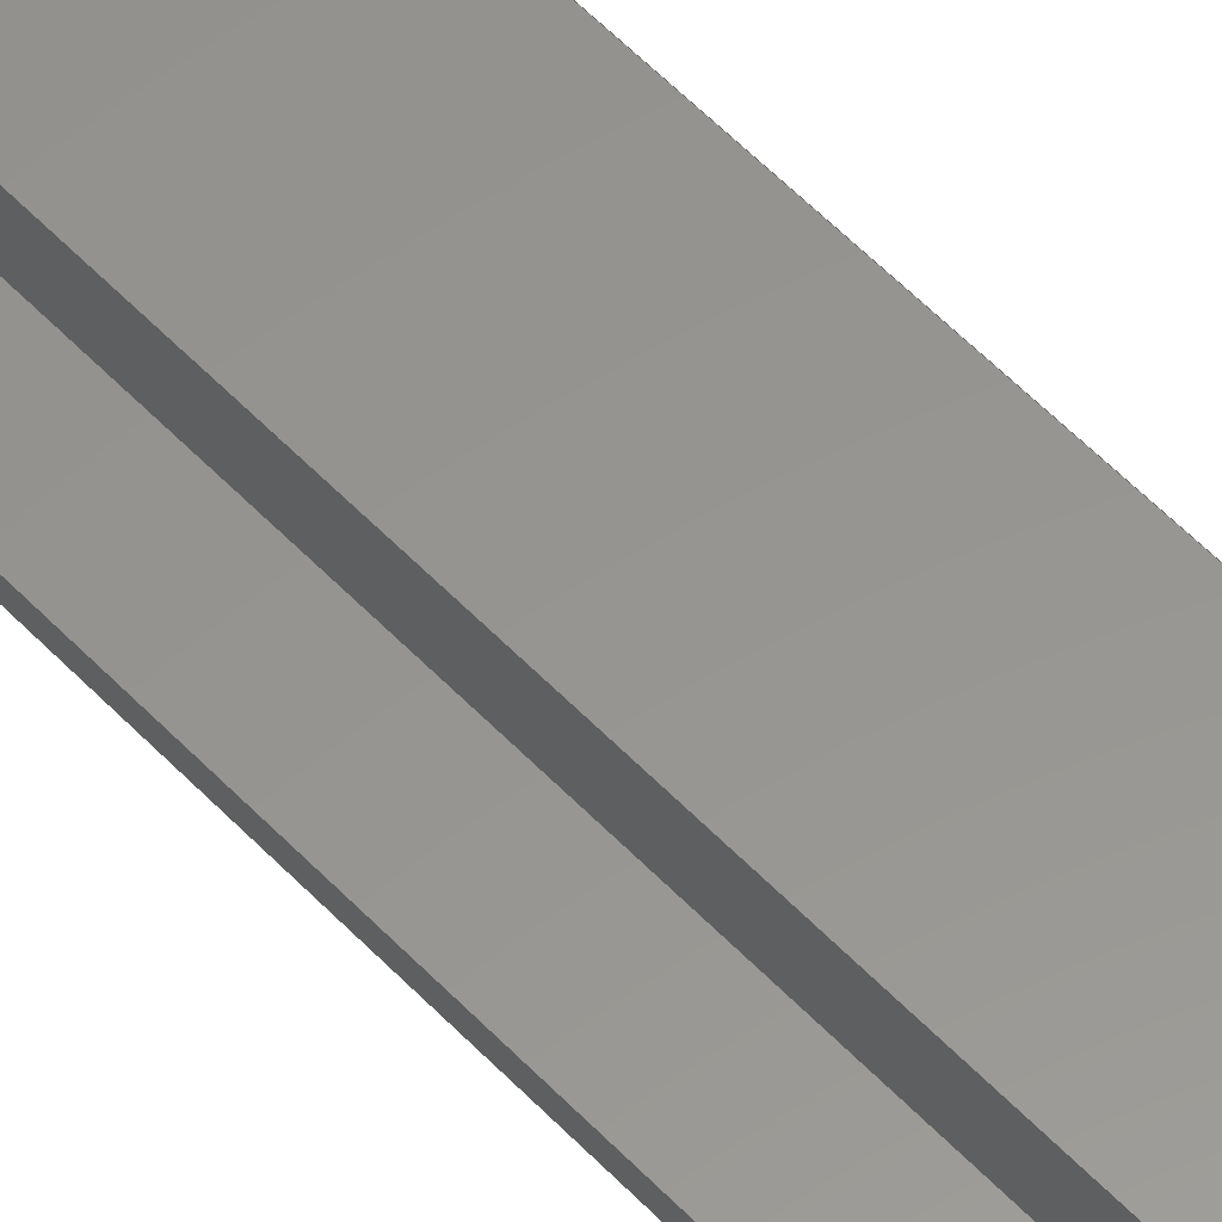
<metadata>
{"format":"step","ext":"step","renderer":"f3d","projection":"perspective","resolution":1024,"background":"white","views":[{"elev":57.8,"azim":-43.2,"up":"+Y"}]}
</metadata>
<code>
ISO-10303-21;
DATA;
#1 = (
  LENGTH_UNIT()
  NAMED_UNIT(*)
  SI_UNIT($, .METRE.)
);
#2 = UNCERTAINTY_MEASURE_WITH_UNIT(1e-05, #1, 'DISTANCE_ACCURACY_VALUE', $);
#3 = (
  GEOMETRIC_REPRESENTATION_CONTEXT(3)
  GLOBAL_UNCERTAINTY_ASSIGNED_CONTEXT((#2))
  GLOBAL_UNIT_ASSIGNED_CONTEXT((#1))
  REPRESENTATION_CONTEXT('', '3D')
);
#4 = CARTESIAN_POINT('NONE', (-2.449e-19, -0.002, -0));
#5 = VERTEX_POINT('NONE', #4);
#6 = CARTESIAN_POINT('NONE', (-0.001332, -0.002, -0));
#7 = VERTEX_POINT('NONE', #6);
#8 = CARTESIAN_POINT('NONE', (-0.001332, -0.002, -0.024));
#9 = VERTEX_POINT('NONE', #8);
#10 = CARTESIAN_POINT('NONE', (-2.449e-19, -0.002, -0.024));
#11 = VERTEX_POINT('NONE', #10);
#12 = CARTESIAN_POINT('NONE', (-0.001332, -0.001707, -0));
#13 = VERTEX_POINT('NONE', #12);
#14 = CARTESIAN_POINT('NONE', (-0.001332, -0.001707, -0.024));
#15 = VERTEX_POINT('NONE', #14);
#16 = CARTESIAN_POINT('NONE', (-0.0001465, -0.001707, -0));
#17 = VERTEX_POINT('NONE', #16);
#18 = CARTESIAN_POINT('NONE', (-0.0001465, -0.001707, -0.024));
#19 = VERTEX_POINT('NONE', #18);
#20 = CARTESIAN_POINT('NONE', (-0.0001465, 0.001707, -0));
#21 = VERTEX_POINT('NONE', #20);
#22 = CARTESIAN_POINT('NONE', (-0.0001465, 0.001707, -0.024));
#23 = VERTEX_POINT('NONE', #22);
#24 = CARTESIAN_POINT('NONE', (-0.001332, 0.001707, -0));
#25 = VERTEX_POINT('NONE', #24);
#26 = CARTESIAN_POINT('NONE', (-0.001332, 0.001707, -0.024));
#27 = VERTEX_POINT('NONE', #26);
#28 = CARTESIAN_POINT('NONE', (-0.001332, 0.002, -0));
#29 = VERTEX_POINT('NONE', #28);
#30 = CARTESIAN_POINT('NONE', (-0.001332, 0.002, -0.024));
#31 = VERTEX_POINT('NONE', #30);
#32 = CARTESIAN_POINT('NONE', (0.001332, 0.002, -0));
#33 = VERTEX_POINT('NONE', #32);
#34 = CARTESIAN_POINT('NONE', (0.001332, 0.002, -0.024));
#35 = VERTEX_POINT('NONE', #34);
#36 = CARTESIAN_POINT('NONE', (0.001332, 0.001707, -0));
#37 = VERTEX_POINT('NONE', #36);
#38 = CARTESIAN_POINT('NONE', (0.001332, 0.001707, -0.024));
#39 = VERTEX_POINT('NONE', #38);
#40 = CARTESIAN_POINT('NONE', (0.0001465, 0.001707, -0));
#41 = VERTEX_POINT('NONE', #40);
#42 = CARTESIAN_POINT('NONE', (0.0001465, 0.001707, -0.024));
#43 = VERTEX_POINT('NONE', #42);
#44 = CARTESIAN_POINT('NONE', (0.0001465, -0.001707, -0));
#45 = VERTEX_POINT('NONE', #44);
#46 = CARTESIAN_POINT('NONE', (0.0001465, -0.001707, -0.024));
#47 = VERTEX_POINT('NONE', #46);
#48 = CARTESIAN_POINT('NONE', (0.001332, -0.001707, -0));
#49 = VERTEX_POINT('NONE', #48);
#50 = CARTESIAN_POINT('NONE', (0.001332, -0.001707, -0.024));
#51 = VERTEX_POINT('NONE', #50);
#52 = CARTESIAN_POINT('NONE', (0.001332, -0.002, -0));
#53 = VERTEX_POINT('NONE', #52);
#54 = CARTESIAN_POINT('NONE', (0.001332, -0.002, -0.024));
#55 = VERTEX_POINT('NONE', #54);
#56 = DIRECTION('NONE', (-1, 3.257e-16, 0));
#57 = VECTOR('NONE', #56, 1);
#58 = CARTESIAN_POINT('NONE', (-2.449e-19, -0.002, -0));
#59 = LINE('NONE', #58, #57);
#60 = DIRECTION('NONE', (0, 0, -1));
#61 = VECTOR('NONE', #60, 1);
#62 = CARTESIAN_POINT('NONE', (-0.001332, -0.002, -0));
#63 = LINE('NONE', #62, #61);
#64 = DIRECTION('NONE', (-1, 3.257e-16, 0));
#65 = VECTOR('NONE', #64, 1);
#66 = CARTESIAN_POINT('NONE', (-2.449e-19, -0.002, -0.024));
#67 = LINE('NONE', #66, #65);
#68 = DIRECTION('NONE', (0, 0, -1));
#69 = VECTOR('NONE', #68, 1);
#70 = CARTESIAN_POINT('NONE', (-2.449e-19, -0.002, -0));
#71 = LINE('NONE', #70, #69);
#72 = DIRECTION('NONE', (0, 1, 0));
#73 = VECTOR('NONE', #72, 1);
#74 = CARTESIAN_POINT('NONE', (-0.001332, -0.002, -0));
#75 = LINE('NONE', #74, #73);
#76 = DIRECTION('NONE', (0, 0, -1));
#77 = VECTOR('NONE', #76, 1);
#78 = CARTESIAN_POINT('NONE', (-0.001332, -0.001707, -0));
#79 = LINE('NONE', #78, #77);
#80 = DIRECTION('NONE', (0, 1, 0));
#81 = VECTOR('NONE', #80, 1);
#82 = CARTESIAN_POINT('NONE', (-0.001332, -0.002, -0.024));
#83 = LINE('NONE', #82, #81);
#84 = DIRECTION('NONE', (1, -1.83e-16, 0));
#85 = VECTOR('NONE', #84, 1);
#86 = CARTESIAN_POINT('NONE', (-0.001332, -0.001707, -0));
#87 = LINE('NONE', #86, #85);
#88 = DIRECTION('NONE', (0, 0, -1));
#89 = VECTOR('NONE', #88, 1);
#90 = CARTESIAN_POINT('NONE', (-0.0001465, -0.001707, -0));
#91 = LINE('NONE', #90, #89);
#92 = DIRECTION('NONE', (1, -1.83e-16, 0));
#93 = VECTOR('NONE', #92, 1);
#94 = CARTESIAN_POINT('NONE', (-0.001332, -0.001707, -0.024));
#95 = LINE('NONE', #94, #93);
#96 = DIRECTION('NONE', (6.352e-17, 1, 0));
#97 = VECTOR('NONE', #96, 1);
#98 = CARTESIAN_POINT('NONE', (-0.0001465, -0.001707, -0));
#99 = LINE('NONE', #98, #97);
#100 = DIRECTION('NONE', (0, 0, -1));
#101 = VECTOR('NONE', #100, 1);
#102 = CARTESIAN_POINT('NONE', (-0.0001465, 0.001707, -0));
#103 = LINE('NONE', #102, #101);
#104 = DIRECTION('NONE', (6.352e-17, 1, 0));
#105 = VECTOR('NONE', #104, 1);
#106 = CARTESIAN_POINT('NONE', (-0.0001465, -0.001707, -0.024));
#107 = LINE('NONE', #106, #105);
#108 = DIRECTION('NONE', (-1, 0, 0));
#109 = VECTOR('NONE', #108, 1);
#110 = CARTESIAN_POINT('NONE', (-0.0001465, 0.001707, -0));
#111 = LINE('NONE', #110, #109);
#112 = DIRECTION('NONE', (0, 0, -1));
#113 = VECTOR('NONE', #112, 1);
#114 = CARTESIAN_POINT('NONE', (-0.001332, 0.001707, -0));
#115 = LINE('NONE', #114, #113);
#116 = DIRECTION('NONE', (-1, 0, 0));
#117 = VECTOR('NONE', #116, 1);
#118 = CARTESIAN_POINT('NONE', (-0.0001465, 0.001707, -0.024));
#119 = LINE('NONE', #118, #117);
#120 = DIRECTION('NONE', (0, 1, 0));
#121 = VECTOR('NONE', #120, 1);
#122 = CARTESIAN_POINT('NONE', (-0.001332, 0.001707, -0));
#123 = LINE('NONE', #122, #121);
#124 = DIRECTION('NONE', (0, 0, -1));
#125 = VECTOR('NONE', #124, 1);
#126 = CARTESIAN_POINT('NONE', (-0.001332, 0.002, -0));
#127 = LINE('NONE', #126, #125);
#128 = DIRECTION('NONE', (0, 1, 0));
#129 = VECTOR('NONE', #128, 1);
#130 = CARTESIAN_POINT('NONE', (-0.001332, 0.001707, -0.024));
#131 = LINE('NONE', #130, #129);
#132 = DIRECTION('NONE', (1, 0, 0));
#133 = VECTOR('NONE', #132, 1);
#134 = CARTESIAN_POINT('NONE', (-0.001332, 0.002, -0));
#135 = LINE('NONE', #134, #133);
#136 = DIRECTION('NONE', (0, 0, -1));
#137 = VECTOR('NONE', #136, 1);
#138 = CARTESIAN_POINT('NONE', (0.001332, 0.002, -0));
#139 = LINE('NONE', #138, #137);
#140 = DIRECTION('NONE', (1, 0, 0));
#141 = VECTOR('NONE', #140, 1);
#142 = CARTESIAN_POINT('NONE', (-0.001332, 0.002, -0.024));
#143 = LINE('NONE', #142, #141);
#144 = DIRECTION('NONE', (0, -1, 0));
#145 = VECTOR('NONE', #144, 1);
#146 = CARTESIAN_POINT('NONE', (0.001332, 0.002, -0));
#147 = LINE('NONE', #146, #145);
#148 = DIRECTION('NONE', (0, 0, -1));
#149 = VECTOR('NONE', #148, 1);
#150 = CARTESIAN_POINT('NONE', (0.001332, 0.001707, -0));
#151 = LINE('NONE', #150, #149);
#152 = DIRECTION('NONE', (0, -1, 0));
#153 = VECTOR('NONE', #152, 1);
#154 = CARTESIAN_POINT('NONE', (0.001332, 0.002, -0.024));
#155 = LINE('NONE', #154, #153);
#156 = DIRECTION('NONE', (-1, 0, 0));
#157 = VECTOR('NONE', #156, 1);
#158 = CARTESIAN_POINT('NONE', (0.001332, 0.001707, -0));
#159 = LINE('NONE', #158, #157);
#160 = DIRECTION('NONE', (0, 0, -1));
#161 = VECTOR('NONE', #160, 1);
#162 = CARTESIAN_POINT('NONE', (0.0001465, 0.001707, -0));
#163 = LINE('NONE', #162, #161);
#164 = DIRECTION('NONE', (-1, 0, 0));
#165 = VECTOR('NONE', #164, 1);
#166 = CARTESIAN_POINT('NONE', (0.001332, 0.001707, -0.024));
#167 = LINE('NONE', #166, #165);
#168 = DIRECTION('NONE', (6.352e-17, -1, 0));
#169 = VECTOR('NONE', #168, 1);
#170 = CARTESIAN_POINT('NONE', (0.0001465, 0.001707, -0));
#171 = LINE('NONE', #170, #169);
#172 = DIRECTION('NONE', (0, 0, -1));
#173 = VECTOR('NONE', #172, 1);
#174 = CARTESIAN_POINT('NONE', (0.0001465, -0.001707, -0));
#175 = LINE('NONE', #174, #173);
#176 = DIRECTION('NONE', (6.352e-17, -1, 0));
#177 = VECTOR('NONE', #176, 1);
#178 = CARTESIAN_POINT('NONE', (0.0001465, 0.001707, -0.024));
#179 = LINE('NONE', #178, #177);
#180 = DIRECTION('NONE', (1, 1.83e-16, 0));
#181 = VECTOR('NONE', #180, 1);
#182 = CARTESIAN_POINT('NONE', (0.0001465, -0.001707, -0));
#183 = LINE('NONE', #182, #181);
#184 = DIRECTION('NONE', (0, 0, -1));
#185 = VECTOR('NONE', #184, 1);
#186 = CARTESIAN_POINT('NONE', (0.001332, -0.001707, -0));
#187 = LINE('NONE', #186, #185);
#188 = DIRECTION('NONE', (1, 1.83e-16, 0));
#189 = VECTOR('NONE', #188, 1);
#190 = CARTESIAN_POINT('NONE', (0.0001465, -0.001707, -0.024));
#191 = LINE('NONE', #190, #189);
#192 = DIRECTION('NONE', (0, -1, 0));
#193 = VECTOR('NONE', #192, 1);
#194 = CARTESIAN_POINT('NONE', (0.001332, -0.001707, -0));
#195 = LINE('NONE', #194, #193);
#196 = DIRECTION('NONE', (0, 0, -1));
#197 = VECTOR('NONE', #196, 1);
#198 = CARTESIAN_POINT('NONE', (0.001332, -0.002, -0));
#199 = LINE('NONE', #198, #197);
#200 = DIRECTION('NONE', (0, -1, 0));
#201 = VECTOR('NONE', #200, 1);
#202 = CARTESIAN_POINT('NONE', (0.001332, -0.001707, -0.024));
#203 = LINE('NONE', #202, #201);
#204 = DIRECTION('NONE', (-1, -3.257e-16, 0));
#205 = VECTOR('NONE', #204, 1);
#206 = CARTESIAN_POINT('NONE', (0.001332, -0.002, -0));
#207 = LINE('NONE', #206, #205);
#208 = DIRECTION('NONE', (-1, -3.257e-16, 0));
#209 = VECTOR('NONE', #208, 1);
#210 = CARTESIAN_POINT('NONE', (0.001332, -0.002, -0.024));
#211 = LINE('NONE', #210, #209);
#212 = EDGE_CURVE('NONE', #5, #7, #59, .T.);
#213 = EDGE_CURVE('NONE', #7, #9, #63, .T.);
#214 = EDGE_CURVE('NONE', #11, #9, #67, .T.);
#215 = EDGE_CURVE('NONE', #5, #11, #71, .T.);
#216 = EDGE_CURVE('NONE', #7, #13, #75, .T.);
#217 = EDGE_CURVE('NONE', #13, #15, #79, .T.);
#218 = EDGE_CURVE('NONE', #9, #15, #83, .T.);
#219 = EDGE_CURVE('NONE', #13, #17, #87, .T.);
#220 = EDGE_CURVE('NONE', #17, #19, #91, .T.);
#221 = EDGE_CURVE('NONE', #15, #19, #95, .T.);
#222 = EDGE_CURVE('NONE', #17, #21, #99, .T.);
#223 = EDGE_CURVE('NONE', #21, #23, #103, .T.);
#224 = EDGE_CURVE('NONE', #19, #23, #107, .T.);
#225 = EDGE_CURVE('NONE', #21, #25, #111, .T.);
#226 = EDGE_CURVE('NONE', #25, #27, #115, .T.);
#227 = EDGE_CURVE('NONE', #23, #27, #119, .T.);
#228 = EDGE_CURVE('NONE', #25, #29, #123, .T.);
#229 = EDGE_CURVE('NONE', #29, #31, #127, .T.);
#230 = EDGE_CURVE('NONE', #27, #31, #131, .T.);
#231 = EDGE_CURVE('NONE', #29, #33, #135, .T.);
#232 = EDGE_CURVE('NONE', #33, #35, #139, .T.);
#233 = EDGE_CURVE('NONE', #31, #35, #143, .T.);
#234 = EDGE_CURVE('NONE', #33, #37, #147, .T.);
#235 = EDGE_CURVE('NONE', #37, #39, #151, .T.);
#236 = EDGE_CURVE('NONE', #35, #39, #155, .T.);
#237 = EDGE_CURVE('NONE', #37, #41, #159, .T.);
#238 = EDGE_CURVE('NONE', #41, #43, #163, .T.);
#239 = EDGE_CURVE('NONE', #39, #43, #167, .T.);
#240 = EDGE_CURVE('NONE', #41, #45, #171, .T.);
#241 = EDGE_CURVE('NONE', #45, #47, #175, .T.);
#242 = EDGE_CURVE('NONE', #43, #47, #179, .T.);
#243 = EDGE_CURVE('NONE', #45, #49, #183, .T.);
#244 = EDGE_CURVE('NONE', #49, #51, #187, .T.);
#245 = EDGE_CURVE('NONE', #47, #51, #191, .T.);
#246 = EDGE_CURVE('NONE', #49, #53, #195, .T.);
#247 = EDGE_CURVE('NONE', #53, #55, #199, .T.);
#248 = EDGE_CURVE('NONE', #51, #55, #203, .T.);
#249 = EDGE_CURVE('NONE', #53, #5, #207, .T.);
#250 = EDGE_CURVE('NONE', #55, #11, #211, .T.);
#251 = CARTESIAN_POINT('NONE', (-0.0006658, -0.002, -0.012));
#252 = DIRECTION('NONE', (0, -1, -0));
#253 = AXIS2_PLACEMENT_3D('NONE', #251, #252, $);
#254 = PLANE('NONE', #253);
#255 = CARTESIAN_POINT('NONE', (-0.001332, -0.001853, -0.012));
#256 = DIRECTION('NONE', (-1, 0, -0));
#257 = AXIS2_PLACEMENT_3D('NONE', #255, #256, $);
#258 = PLANE('NONE', #257);
#259 = CARTESIAN_POINT('NONE', (-0.000739, -0.001707, -0.012));
#260 = DIRECTION('NONE', (0, 1, 0));
#261 = AXIS2_PLACEMENT_3D('NONE', #259, #260, $);
#262 = PLANE('NONE', #261);
#263 = CARTESIAN_POINT('NONE', (-0.0001465, 8.882e-19, -0.012));
#264 = DIRECTION('NONE', (-1, 0, -0));
#265 = AXIS2_PLACEMENT_3D('NONE', #263, #264, $);
#266 = PLANE('NONE', #265);
#267 = CARTESIAN_POINT('NONE', (-0.000739, 0.001707, -0.012));
#268 = DIRECTION('NONE', (0, -1, -0));
#269 = AXIS2_PLACEMENT_3D('NONE', #267, #268, $);
#270 = PLANE('NONE', #269);
#271 = CARTESIAN_POINT('NONE', (-0.001332, 0.001853, -0.012));
#272 = DIRECTION('NONE', (-1, 0, -0));
#273 = AXIS2_PLACEMENT_3D('NONE', #271, #272, $);
#274 = PLANE('NONE', #273);
#275 = CARTESIAN_POINT('NONE', (0, 0.002, -0.012));
#276 = DIRECTION('NONE', (0, 1, 0));
#277 = AXIS2_PLACEMENT_3D('NONE', #275, #276, $);
#278 = PLANE('NONE', #277);
#279 = CARTESIAN_POINT('NONE', (0.001332, 0.001854, -0.012));
#280 = DIRECTION('NONE', (1, 0, 0));
#281 = AXIS2_PLACEMENT_3D('NONE', #279, #280, $);
#282 = PLANE('NONE', #281);
#283 = CARTESIAN_POINT('NONE', (0.000739, 0.001707, -0.012));
#284 = DIRECTION('NONE', (0, -1, -0));
#285 = AXIS2_PLACEMENT_3D('NONE', #283, #284, $);
#286 = PLANE('NONE', #285);
#287 = CARTESIAN_POINT('NONE', (0.0001465, 0, -0.012));
#288 = DIRECTION('NONE', (1, 0, 0));
#289 = AXIS2_PLACEMENT_3D('NONE', #287, #288, $);
#290 = PLANE('NONE', #289);
#291 = CARTESIAN_POINT('NONE', (0.000739, -0.001707, -0.012));
#292 = DIRECTION('NONE', (0, 1, 0));
#293 = AXIS2_PLACEMENT_3D('NONE', #291, #292, $);
#294 = PLANE('NONE', #293);
#295 = CARTESIAN_POINT('NONE', (0.001332, -0.001853, -0.012));
#296 = DIRECTION('NONE', (1, 0, 0));
#297 = AXIS2_PLACEMENT_3D('NONE', #295, #296, $);
#298 = PLANE('NONE', #297);
#299 = CARTESIAN_POINT('NONE', (0.0006658, -0.002, -0.012));
#300 = DIRECTION('NONE', (0, -1, -0));
#301 = AXIS2_PLACEMENT_3D('NONE', #299, #300, $);
#302 = PLANE('NONE', #301);
#303 = CARTESIAN_POINT('NONE', (0, 0, -0));
#304 = DIRECTION('NONE', (0, -0, -1));
#305 = AXIS2_PLACEMENT_3D('NONE', #303, #304, $);
#306 = PLANE('NONE', #305);
#307 = CARTESIAN_POINT('NONE', (0, 0, -0.024));
#308 = DIRECTION('NONE', (0, -0, -1));
#309 = AXIS2_PLACEMENT_3D('NONE', #307, #308, $);
#310 = PLANE('NONE', #309);
#311 = ORIENTED_EDGE('NONE', *, *, #212, .T.);
#312 = ORIENTED_EDGE('NONE', *, *, #213, .T.);
#313 = ORIENTED_EDGE('NONE', *, *, #214, .F.);
#314 = ORIENTED_EDGE('NONE', *, *, #215, .F.);
#315 = EDGE_LOOP('NONE', (#311, #312, #313, #314));
#316 = FACE_BOUND('NONE', #315, .T.);
#317 = ADVANCED_FACE('NONE', (#316), #254, .T.);
#318 = ORIENTED_EDGE('NONE', *, *, #216, .T.);
#319 = ORIENTED_EDGE('NONE', *, *, #217, .T.);
#320 = ORIENTED_EDGE('NONE', *, *, #218, .F.);
#321 = ORIENTED_EDGE('NONE', *, *, #213, .F.);
#322 = EDGE_LOOP('NONE', (#318, #319, #320, #321));
#323 = FACE_BOUND('NONE', #322, .T.);
#324 = ADVANCED_FACE('NONE', (#323), #258, .T.);
#325 = ORIENTED_EDGE('NONE', *, *, #219, .T.);
#326 = ORIENTED_EDGE('NONE', *, *, #220, .T.);
#327 = ORIENTED_EDGE('NONE', *, *, #221, .F.);
#328 = ORIENTED_EDGE('NONE', *, *, #217, .F.);
#329 = EDGE_LOOP('NONE', (#325, #326, #327, #328));
#330 = FACE_BOUND('NONE', #329, .T.);
#331 = ADVANCED_FACE('NONE', (#330), #262, .T.);
#332 = ORIENTED_EDGE('NONE', *, *, #222, .T.);
#333 = ORIENTED_EDGE('NONE', *, *, #223, .T.);
#334 = ORIENTED_EDGE('NONE', *, *, #224, .F.);
#335 = ORIENTED_EDGE('NONE', *, *, #220, .F.);
#336 = EDGE_LOOP('NONE', (#332, #333, #334, #335));
#337 = FACE_BOUND('NONE', #336, .T.);
#338 = ADVANCED_FACE('NONE', (#337), #266, .T.);
#339 = ORIENTED_EDGE('NONE', *, *, #225, .T.);
#340 = ORIENTED_EDGE('NONE', *, *, #226, .T.);
#341 = ORIENTED_EDGE('NONE', *, *, #227, .F.);
#342 = ORIENTED_EDGE('NONE', *, *, #223, .F.);
#343 = EDGE_LOOP('NONE', (#339, #340, #341, #342));
#344 = FACE_BOUND('NONE', #343, .T.);
#345 = ADVANCED_FACE('NONE', (#344), #270, .T.);
#346 = ORIENTED_EDGE('NONE', *, *, #228, .T.);
#347 = ORIENTED_EDGE('NONE', *, *, #229, .T.);
#348 = ORIENTED_EDGE('NONE', *, *, #230, .F.);
#349 = ORIENTED_EDGE('NONE', *, *, #226, .F.);
#350 = EDGE_LOOP('NONE', (#346, #347, #348, #349));
#351 = FACE_BOUND('NONE', #350, .T.);
#352 = ADVANCED_FACE('NONE', (#351), #274, .T.);
#353 = ORIENTED_EDGE('NONE', *, *, #231, .T.);
#354 = ORIENTED_EDGE('NONE', *, *, #232, .T.);
#355 = ORIENTED_EDGE('NONE', *, *, #233, .F.);
#356 = ORIENTED_EDGE('NONE', *, *, #229, .F.);
#357 = EDGE_LOOP('NONE', (#353, #354, #355, #356));
#358 = FACE_BOUND('NONE', #357, .T.);
#359 = ADVANCED_FACE('NONE', (#358), #278, .T.);
#360 = ORIENTED_EDGE('NONE', *, *, #234, .T.);
#361 = ORIENTED_EDGE('NONE', *, *, #235, .T.);
#362 = ORIENTED_EDGE('NONE', *, *, #236, .F.);
#363 = ORIENTED_EDGE('NONE', *, *, #232, .F.);
#364 = EDGE_LOOP('NONE', (#360, #361, #362, #363));
#365 = FACE_BOUND('NONE', #364, .T.);
#366 = ADVANCED_FACE('NONE', (#365), #282, .T.);
#367 = ORIENTED_EDGE('NONE', *, *, #237, .T.);
#368 = ORIENTED_EDGE('NONE', *, *, #238, .T.);
#369 = ORIENTED_EDGE('NONE', *, *, #239, .F.);
#370 = ORIENTED_EDGE('NONE', *, *, #235, .F.);
#371 = EDGE_LOOP('NONE', (#367, #368, #369, #370));
#372 = FACE_BOUND('NONE', #371, .T.);
#373 = ADVANCED_FACE('NONE', (#372), #286, .T.);
#374 = ORIENTED_EDGE('NONE', *, *, #240, .T.);
#375 = ORIENTED_EDGE('NONE', *, *, #241, .T.);
#376 = ORIENTED_EDGE('NONE', *, *, #242, .F.);
#377 = ORIENTED_EDGE('NONE', *, *, #238, .F.);
#378 = EDGE_LOOP('NONE', (#374, #375, #376, #377));
#379 = FACE_BOUND('NONE', #378, .T.);
#380 = ADVANCED_FACE('NONE', (#379), #290, .T.);
#381 = ORIENTED_EDGE('NONE', *, *, #243, .T.);
#382 = ORIENTED_EDGE('NONE', *, *, #244, .T.);
#383 = ORIENTED_EDGE('NONE', *, *, #245, .F.);
#384 = ORIENTED_EDGE('NONE', *, *, #241, .F.);
#385 = EDGE_LOOP('NONE', (#381, #382, #383, #384));
#386 = FACE_BOUND('NONE', #385, .T.);
#387 = ADVANCED_FACE('NONE', (#386), #294, .T.);
#388 = ORIENTED_EDGE('NONE', *, *, #246, .T.);
#389 = ORIENTED_EDGE('NONE', *, *, #247, .T.);
#390 = ORIENTED_EDGE('NONE', *, *, #248, .F.);
#391 = ORIENTED_EDGE('NONE', *, *, #244, .F.);
#392 = EDGE_LOOP('NONE', (#388, #389, #390, #391));
#393 = FACE_BOUND('NONE', #392, .T.);
#394 = ADVANCED_FACE('NONE', (#393), #298, .T.);
#395 = ORIENTED_EDGE('NONE', *, *, #249, .T.);
#396 = ORIENTED_EDGE('NONE', *, *, #215, .T.);
#397 = ORIENTED_EDGE('NONE', *, *, #250, .F.);
#398 = ORIENTED_EDGE('NONE', *, *, #247, .F.);
#399 = EDGE_LOOP('NONE', (#395, #396, #397, #398));
#400 = FACE_BOUND('NONE', #399, .T.);
#401 = ADVANCED_FACE('NONE', (#400), #302, .T.);
#402 = ORIENTED_EDGE('NONE', *, *, #249, .F.);
#403 = ORIENTED_EDGE('NONE', *, *, #246, .F.);
#404 = ORIENTED_EDGE('NONE', *, *, #243, .F.);
#405 = ORIENTED_EDGE('NONE', *, *, #240, .F.);
#406 = ORIENTED_EDGE('NONE', *, *, #237, .F.);
#407 = ORIENTED_EDGE('NONE', *, *, #234, .F.);
#408 = ORIENTED_EDGE('NONE', *, *, #231, .F.);
#409 = ORIENTED_EDGE('NONE', *, *, #228, .F.);
#410 = ORIENTED_EDGE('NONE', *, *, #225, .F.);
#411 = ORIENTED_EDGE('NONE', *, *, #222, .F.);
#412 = ORIENTED_EDGE('NONE', *, *, #219, .F.);
#413 = ORIENTED_EDGE('NONE', *, *, #216, .F.);
#414 = ORIENTED_EDGE('NONE', *, *, #212, .F.);
#415 = EDGE_LOOP('NONE', (#402, #403, #404, #405, #406, #407, #408, #409, #410, #411, #412, #413, #414));
#416 = FACE_BOUND('NONE', #415, .T.);
#417 = ADVANCED_FACE('NONE', (#416), #306, .F.);
#418 = ORIENTED_EDGE('NONE', *, *, #214, .T.);
#419 = ORIENTED_EDGE('NONE', *, *, #218, .T.);
#420 = ORIENTED_EDGE('NONE', *, *, #221, .T.);
#421 = ORIENTED_EDGE('NONE', *, *, #224, .T.);
#422 = ORIENTED_EDGE('NONE', *, *, #227, .T.);
#423 = ORIENTED_EDGE('NONE', *, *, #230, .T.);
#424 = ORIENTED_EDGE('NONE', *, *, #233, .T.);
#425 = ORIENTED_EDGE('NONE', *, *, #236, .T.);
#426 = ORIENTED_EDGE('NONE', *, *, #239, .T.);
#427 = ORIENTED_EDGE('NONE', *, *, #242, .T.);
#428 = ORIENTED_EDGE('NONE', *, *, #245, .T.);
#429 = ORIENTED_EDGE('NONE', *, *, #248, .T.);
#430 = ORIENTED_EDGE('NONE', *, *, #250, .T.);
#431 = EDGE_LOOP('NONE', (#418, #419, #420, #421, #422, #423, #424, #425, #426, #427, #428, #429, #430));
#432 = FACE_BOUND('NONE', #431, .T.);
#433 = ADVANCED_FACE('NONE', (#432), #310, .T.);
#434 = CLOSED_SHELL('NONE', (#317, #324, #331, #338, #345, #352, #359, #366, #373, #380, #387, #394, #401, #417, #433));
#435 = MANIFOLD_SOLID_BREP('NONE', #434);
#436 = APPLICATION_CONTEXT('configuration controlled 3D design of mechanical parts and assemblies');
#437 = PRODUCT_DEFINITION_CONTEXT('part definition', #436, 'design');
#438 = PRODUCT('UNIDENTIFIED_PRODUCT', 'NONE', $, ());
#439 = PRODUCT_DEFINITION_FORMATION('', $, #438);
#440 = PRODUCT_DEFINITION('design', $, #439, #437);
#441 = PRODUCT_DEFINITION_SHAPE('NONE', $, #440);
#442 = ADVANCED_BREP_SHAPE_REPRESENTATION('NONE', (#435), #3);
#443 = SHAPE_DEFINITION_REPRESENTATION(#441, #442);
ENDSEC;
END-ISO-10303-21;

</code>
